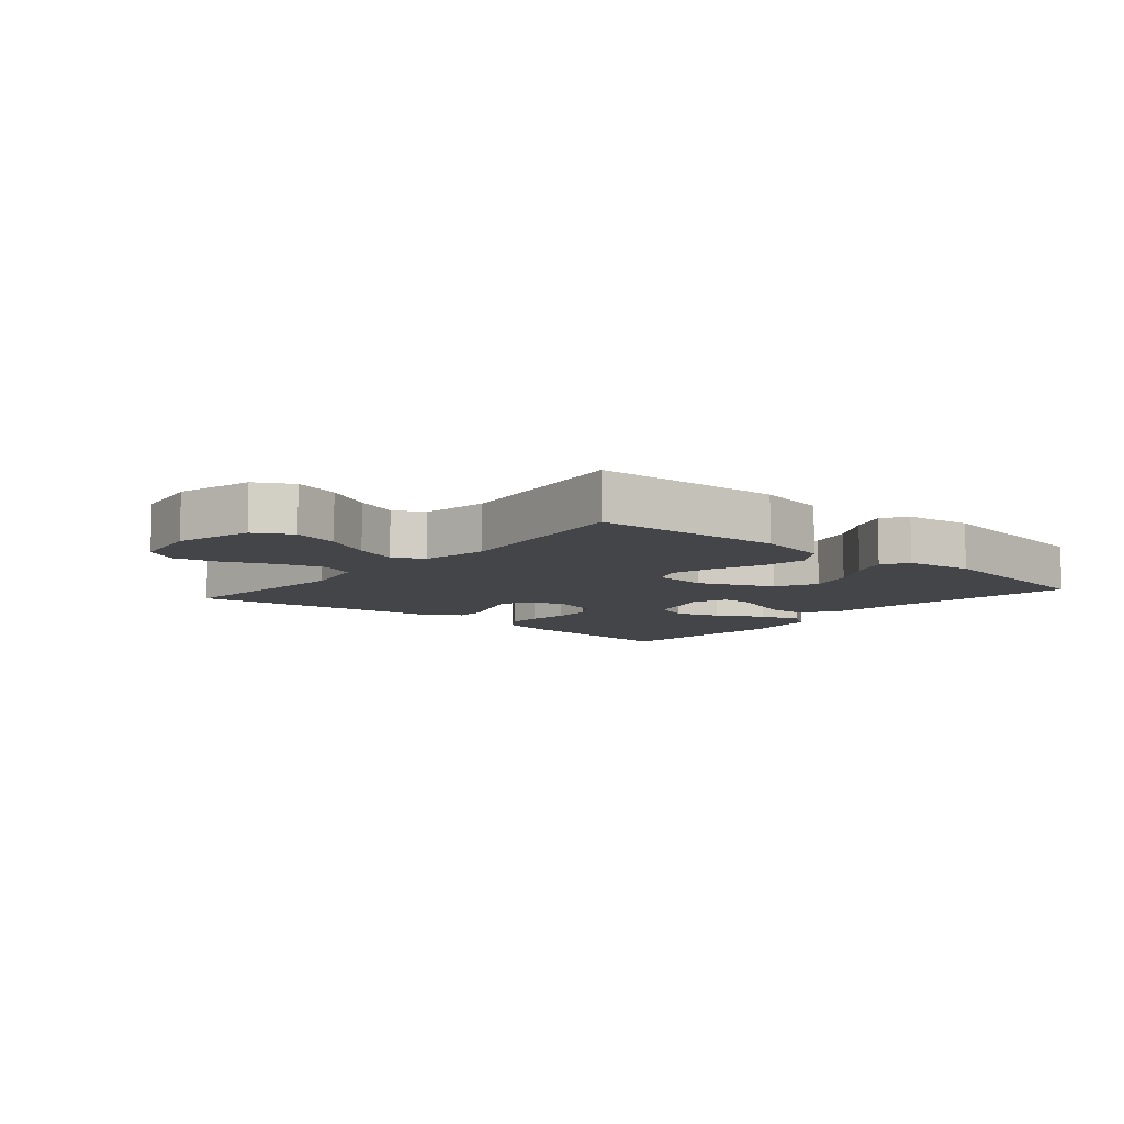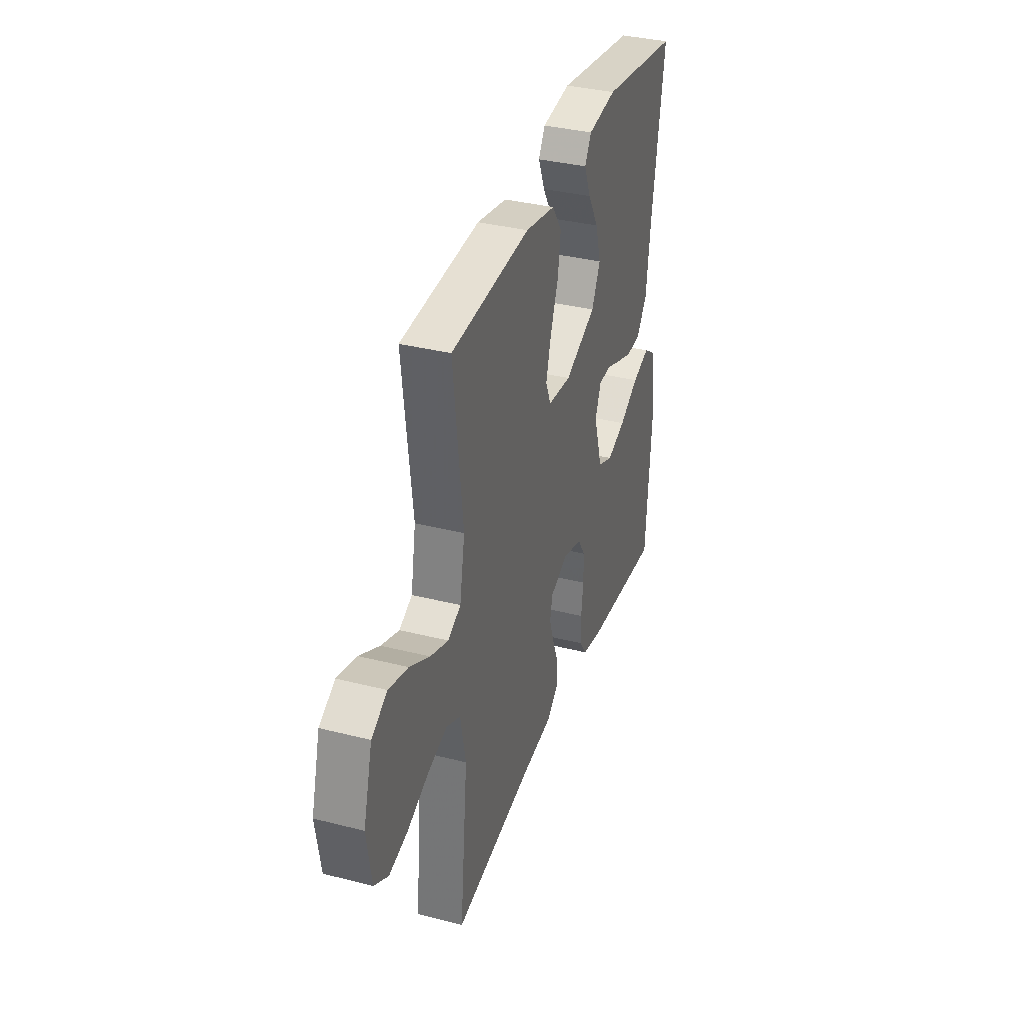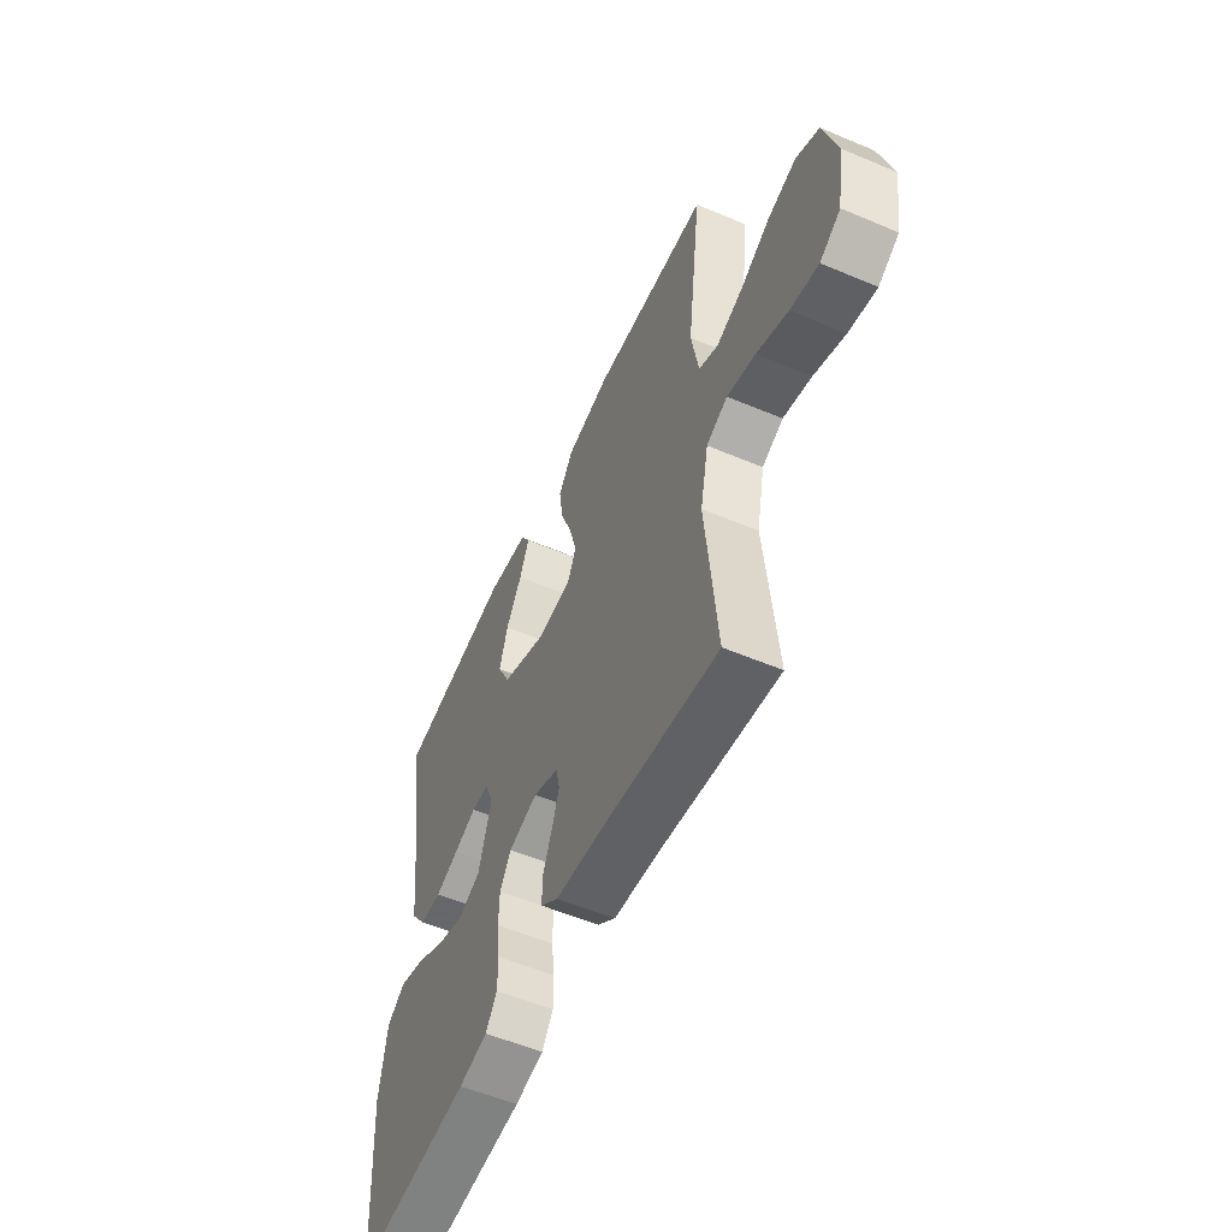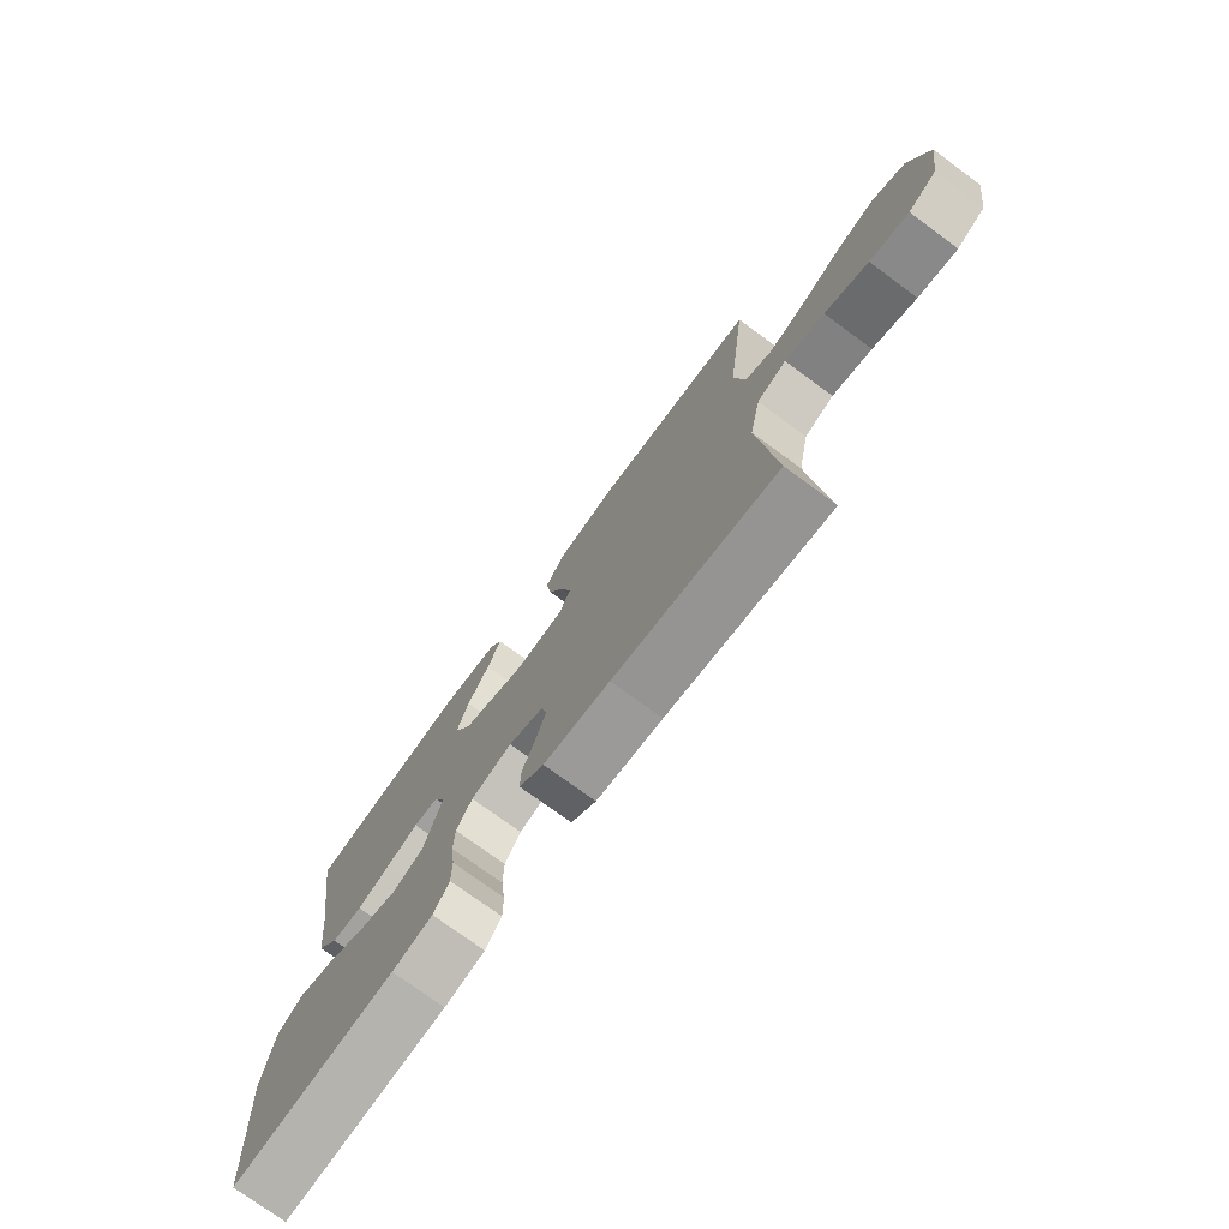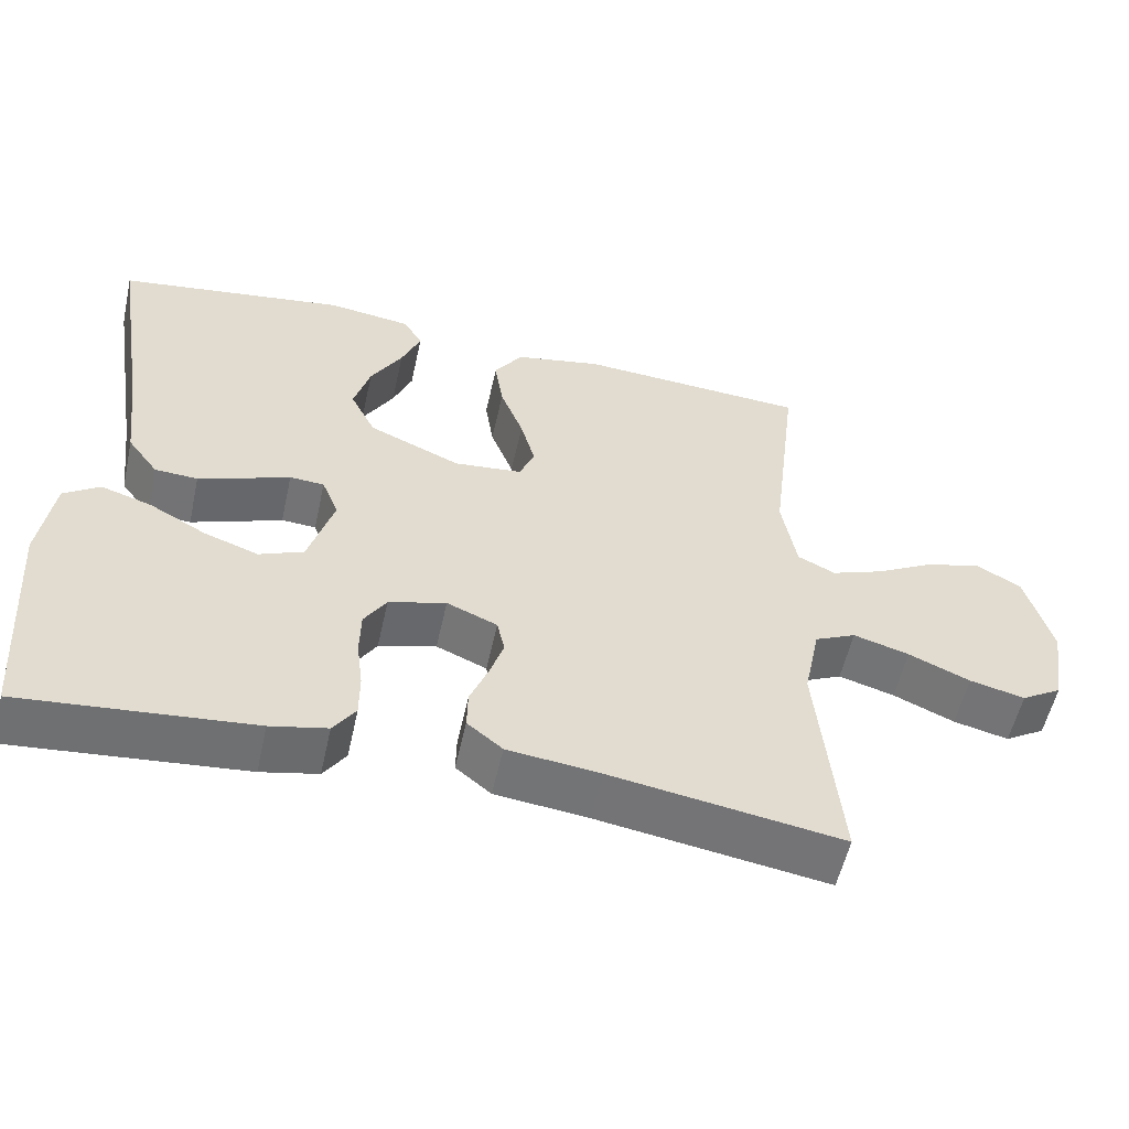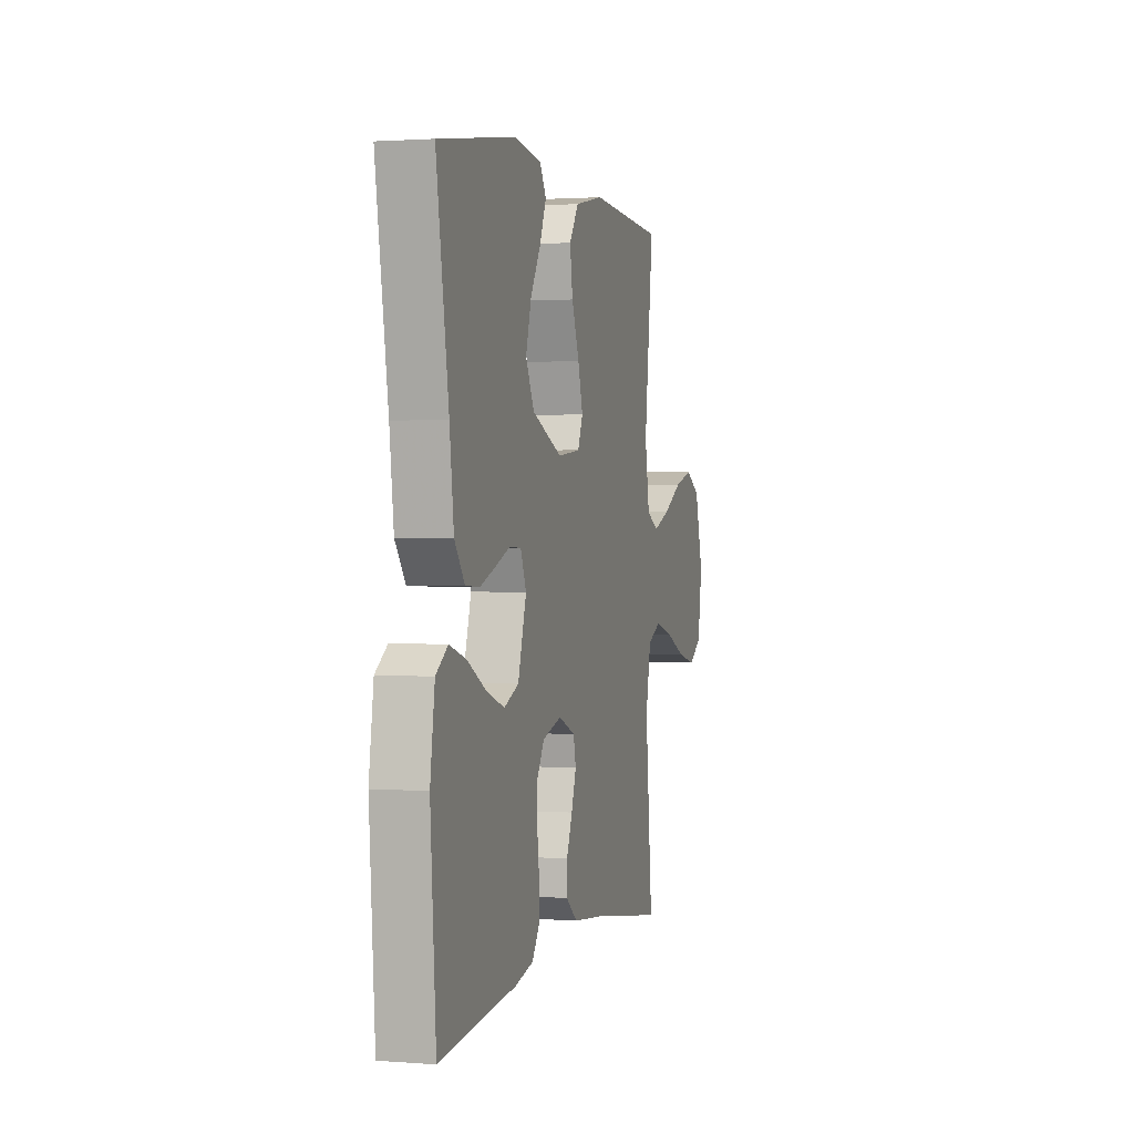
<metadata>
{"format":"obj","ext":"obj","renderer":"f3d","projection":"perspective","resolution":1024,"background":"white","views":[{"elev":-8.6,"azim":-40.5,"up":"+Y"},{"elev":35.4,"azim":-71.4,"up":"+Z"},{"elev":-55.2,"azim":-114.0,"up":"+Z"},{"elev":-75.2,"azim":-126.2,"up":"+Z"},{"elev":-55.6,"azim":167.5,"up":"+Z"},{"elev":1.6,"azim":105.4,"up":"+Z"}]}
</metadata>
<code>
v -0.5 0.07 -0.5
v -0.471 0.07 -0.2
v -0.492 0.07 -0.097
v -0.546 0.07 -0.072
v -0.619 0.07 -0.093
v -0.699 0.07 -0.128
v -0.771 0.07 -0.145
v -0.824 0.07 -0.113
v -0.842 0.07 0
v -0.808 0.07 0.122
v -0.749 0.07 0.155
v -0.676 0.07 0.135
v -0.6 0.07 0.094
v -0.532 0.07 0.069
v -0.483 0.07 0.093
v -0.464 0.07 0.2
v -0.5 0.07 0.5
v -0.2 0.07 0.519
v -0.086 0.07 0.497
v -0.049 0.07 0.443
v -0.06 0.07 0.371
v -0.09 0.07 0.293
v -0.109 0.07 0.224
v -0.089 0.07 0.177
v 0 0.07 0.168
v 0.12 0.07 0.22
v 0.153 0.07 0.286
v 0.132 0.07 0.358
v 0.091 0.07 0.427
v 0.066 0.07 0.487
v 0.091 0.07 0.529
v 0.2 0.07 0.544
v 0.5 0.07 0.5
v 0.452 0.07 0.2
v 0.436 0.07 0.07
v 0.396 0.07 0.016
v 0.34 0.07 0.013
v 0.279 0.07 0.035
v 0.221 0.07 0.057
v 0.176 0.07 0.054
v 0.154 0.07 0
v 0.187 0.07 -0.109
v 0.245 0.07 -0.133
v 0.316 0.07 -0.108
v 0.39 0.07 -0.067
v 0.456 0.07 -0.046
v 0.503 0.07 -0.078
v 0.521 0.07 -0.2
v 0.5 0.07 -0.5
v 0.2 0.07 -0.472
v 0.126 0.07 -0.456
v 0.097 0.07 -0.414
v 0.097 0.07 -0.356
v 0.105 0.07 -0.292
v 0.104 0.07 -0.232
v 0.075 0.07 -0.186
v 0 0.07 -0.165
v -0.066 0.07 -0.193
v -0.076 0.07 -0.238
v -0.057 0.07 -0.294
v -0.034 0.07 -0.351
v -0.033 0.07 -0.402
v -0.079 0.07 -0.439
v -0.2 0.07 -0.453
v -0.5 0 -0.5
v -0.471 0 -0.2
v -0.492 0 -0.097
v -0.546 0 -0.072
v -0.619 0 -0.093
v -0.699 0 -0.128
v -0.771 0 -0.145
v -0.824 0 -0.113
v -0.842 0 0
v -0.808 0 0.122
v -0.749 0 0.155
v -0.676 0 0.135
v -0.6 0 0.094
v -0.532 0 0.069
v -0.483 0 0.093
v -0.464 0 0.2
v -0.5 0 0.5
v -0.2 0 0.519
v -0.086 0 0.497
v -0.049 0 0.443
v -0.06 0 0.371
v -0.09 0 0.293
v -0.109 0 0.224
v -0.089 0 0.177
v 0 0 0.168
v 0.12 0 0.22
v 0.153 0 0.286
v 0.132 0 0.358
v 0.091 0 0.427
v 0.066 0 0.487
v 0.091 0 0.529
v 0.2 0 0.544
v 0.5 0 0.5
v 0.452 0 0.2
v 0.436 0 0.07
v 0.396 0 0.016
v 0.34 0 0.013
v 0.279 0 0.035
v 0.221 0 0.057
v 0.176 0 0.054
v 0.154 0 0
v 0.187 0 -0.109
v 0.245 0 -0.133
v 0.316 0 -0.108
v 0.39 0 -0.067
v 0.456 0 -0.046
v 0.503 0 -0.078
v 0.521 0 -0.2
v 0.5 0 -0.5
v 0.2 0 -0.472
v 0.126 0 -0.456
v 0.097 0 -0.414
v 0.097 0 -0.356
v 0.105 0 -0.292
v 0.104 0 -0.232
v 0.075 0 -0.186
v 0 0 -0.165
v -0.066 0 -0.193
v -0.076 0 -0.238
v -0.057 0 -0.294
v -0.034 0 -0.351
v -0.033 0 -0.402
v -0.079 0 -0.439
v -0.2 0 -0.453
f 62 63 64
f 61 62 64
f 60 61 64
f 64 1 2
f 60 64 2
f 59 60 2
f 58 59 2 3
f 57 58 3 4
f 52 53 54
f 51 52 54
f 50 51 54
f 49 50 54
f 48 49 54
f 47 48 54
f 46 47 54
f 45 46 54
f 44 45 54
f 43 44 54 55
f 42 43 55 56
f 37 38 39
f 36 37 39
f 35 36 39
f 34 35 39
f 34 39 40
f 32 33 34
f 31 32 34
f 30 31 34
f 29 30 34
f 28 29 34
f 27 28 34
f 26 27 34 40
f 25 26 40 41
f 20 21 22
f 19 20 22
f 18 19 22
f 17 18 22
f 16 17 22
f 15 16 22 23
f 14 15 23 24
f 11 12 13
f 10 11 13
f 9 10 13
f 8 9 13
f 7 8 13
f 6 7 13
f 5 6 13
f 4 5 13 14
f 25 41 42
f 24 25 42
f 14 24 42
f 4 14 42
f 57 4 42
f 42 56 57
f 128 127 126
f 128 126 125
f 128 125 124
f 66 65 128
f 66 128 124
f 66 124 123
f 67 66 123 122
f 68 67 122 121
f 118 117 116
f 118 116 115
f 118 115 114
f 118 114 113
f 118 113 112
f 118 112 111
f 118 111 110
f 118 110 109
f 118 109 108
f 119 118 108 107
f 120 119 107 106
f 103 102 101
f 103 101 100
f 103 100 99
f 103 99 98
f 104 103 98
f 98 97 96
f 98 96 95
f 98 95 94
f 98 94 93
f 98 93 92
f 98 92 91
f 104 98 91 90
f 105 104 90 89
f 86 85 84
f 86 84 83
f 86 83 82
f 86 82 81
f 86 81 80
f 87 86 80 79
f 88 87 79 78
f 77 76 75
f 77 75 74
f 77 74 73
f 77 73 72
f 77 72 71
f 77 71 70
f 77 70 69
f 78 77 69 68
f 106 105 89
f 106 89 88
f 106 88 78
f 106 78 68
f 106 68 121
f 121 120 106
f 1 65 66 2
f 2 66 67 3
f 3 67 68 4
f 4 68 69 5
f 5 69 70 6
f 6 70 71 7
f 7 71 72 8
f 8 72 73 9
f 9 73 74 10
f 10 74 75 11
f 11 75 76 12
f 12 76 77 13
f 13 77 78 14
f 14 78 79 15
f 15 79 80 16
f 16 80 81 17
f 17 81 82 18
f 18 82 83 19
f 19 83 84 20
f 20 84 85 21
f 21 85 86 22
f 22 86 87 23
f 23 87 88 24
f 24 88 89 25
f 25 89 90 26
f 26 90 91 27
f 27 91 92 28
f 28 92 93 29
f 29 93 94 30
f 30 94 95 31
f 31 95 96 32
f 32 96 97 33
f 33 97 98 34
f 34 98 99 35
f 35 99 100 36
f 36 100 101 37
f 37 101 102 38
f 38 102 103 39
f 39 103 104 40
f 40 104 105 41
f 41 105 106 42
f 42 106 107 43
f 43 107 108 44
f 44 108 109 45
f 45 109 110 46
f 46 110 111 47
f 47 111 112 48
f 48 112 113 49
f 49 113 114 50
f 50 114 115 51
f 51 115 116 52
f 52 116 117 53
f 53 117 118 54
f 54 118 119 55
f 55 119 120 56
f 56 120 121 57
f 57 121 122 58
f 58 122 123 59
f 59 123 124 60
f 60 124 125 61
f 61 125 126 62
f 62 126 127 63
f 63 127 128 64
f 64 128 65 1

</code>
